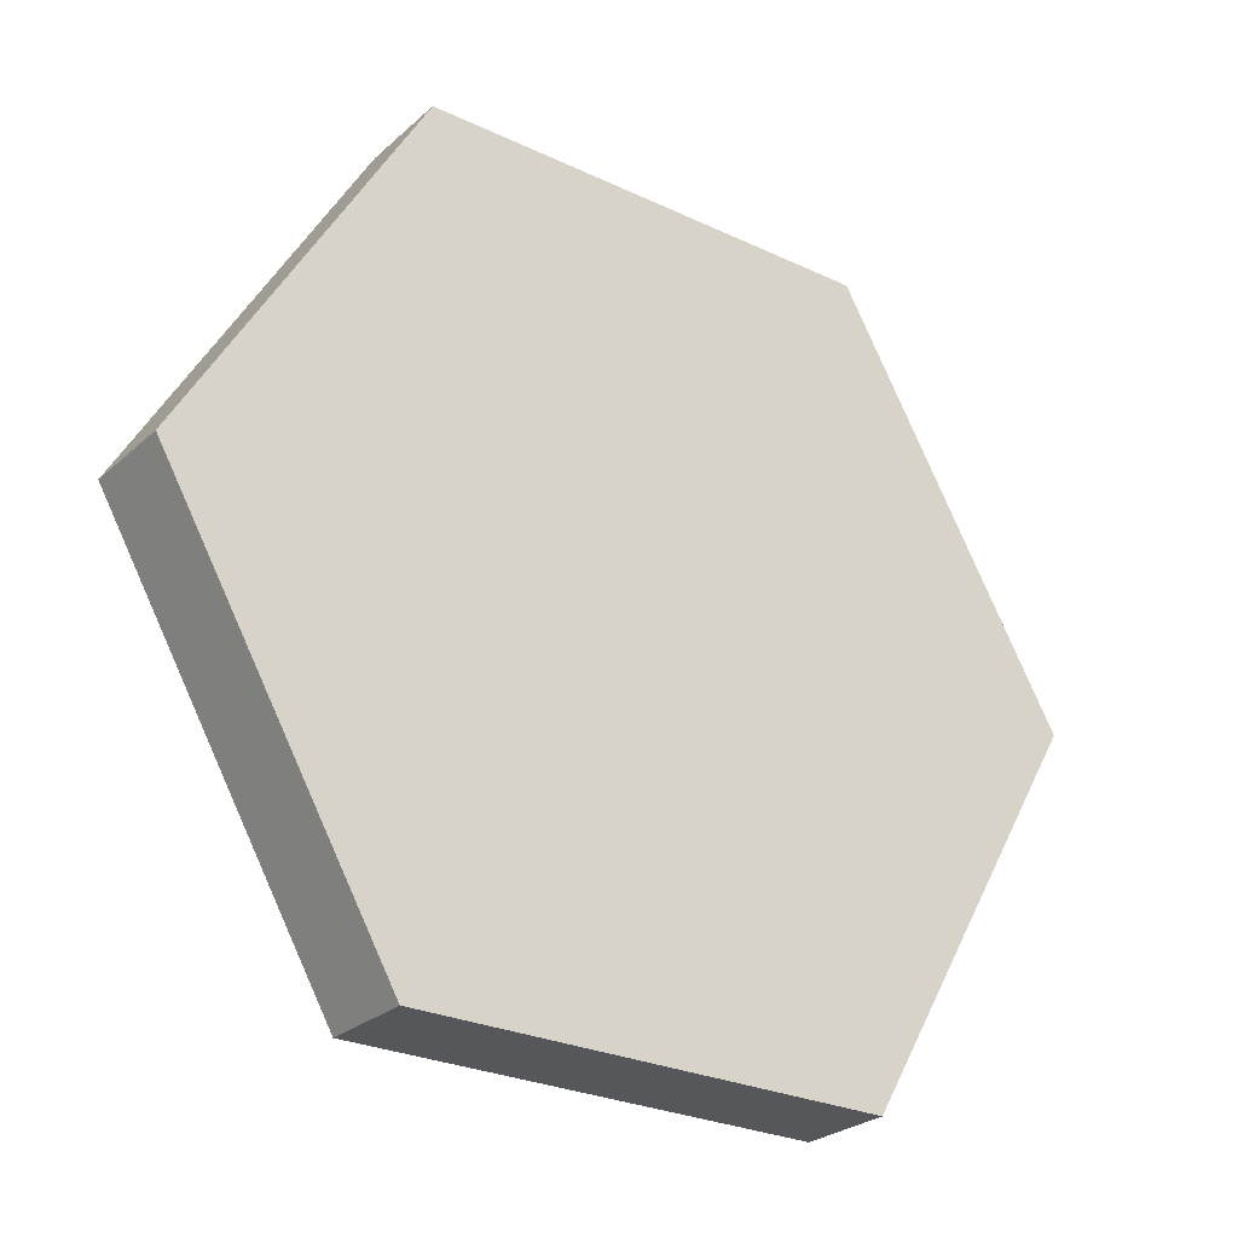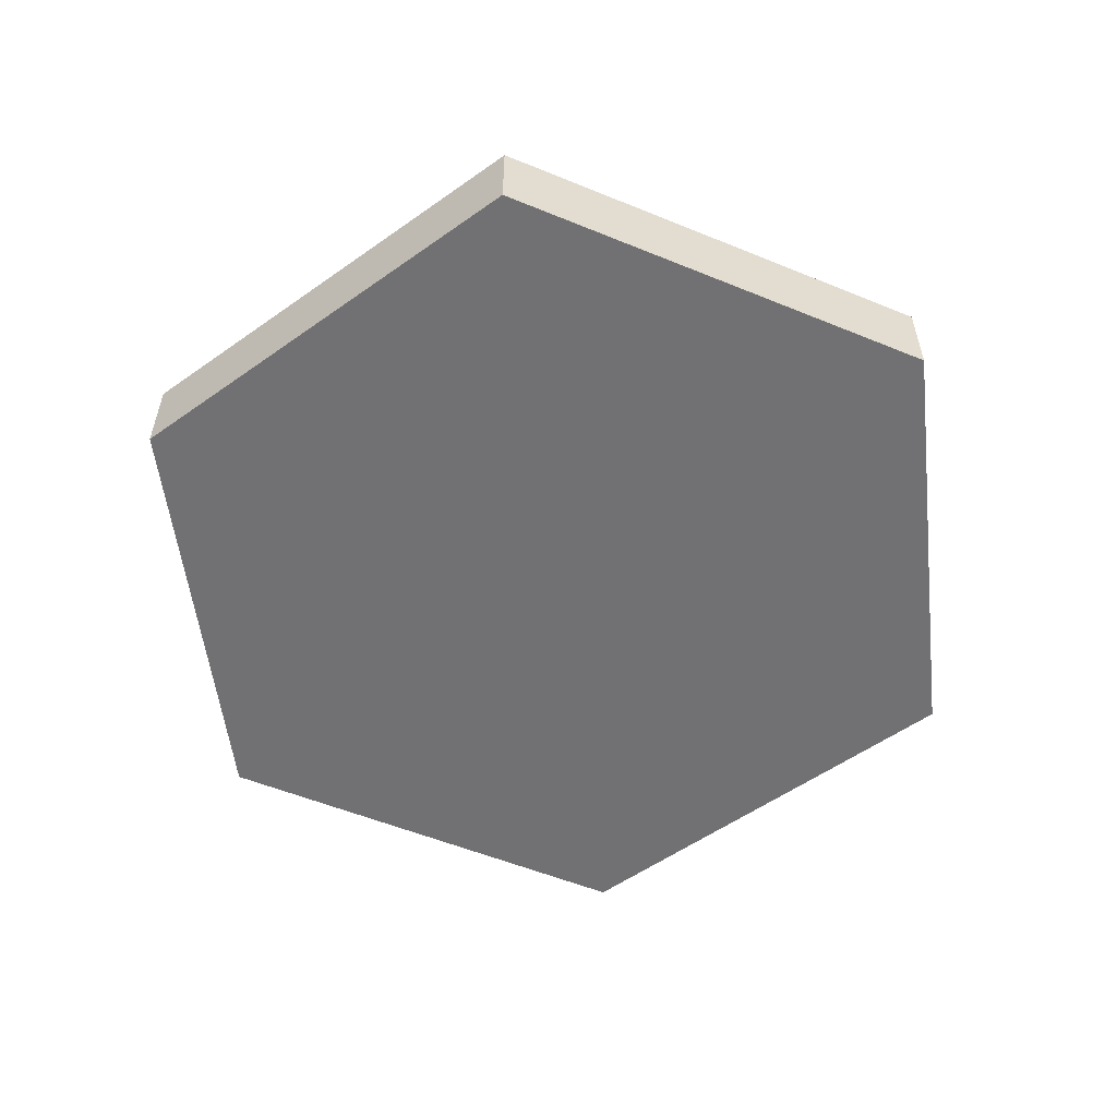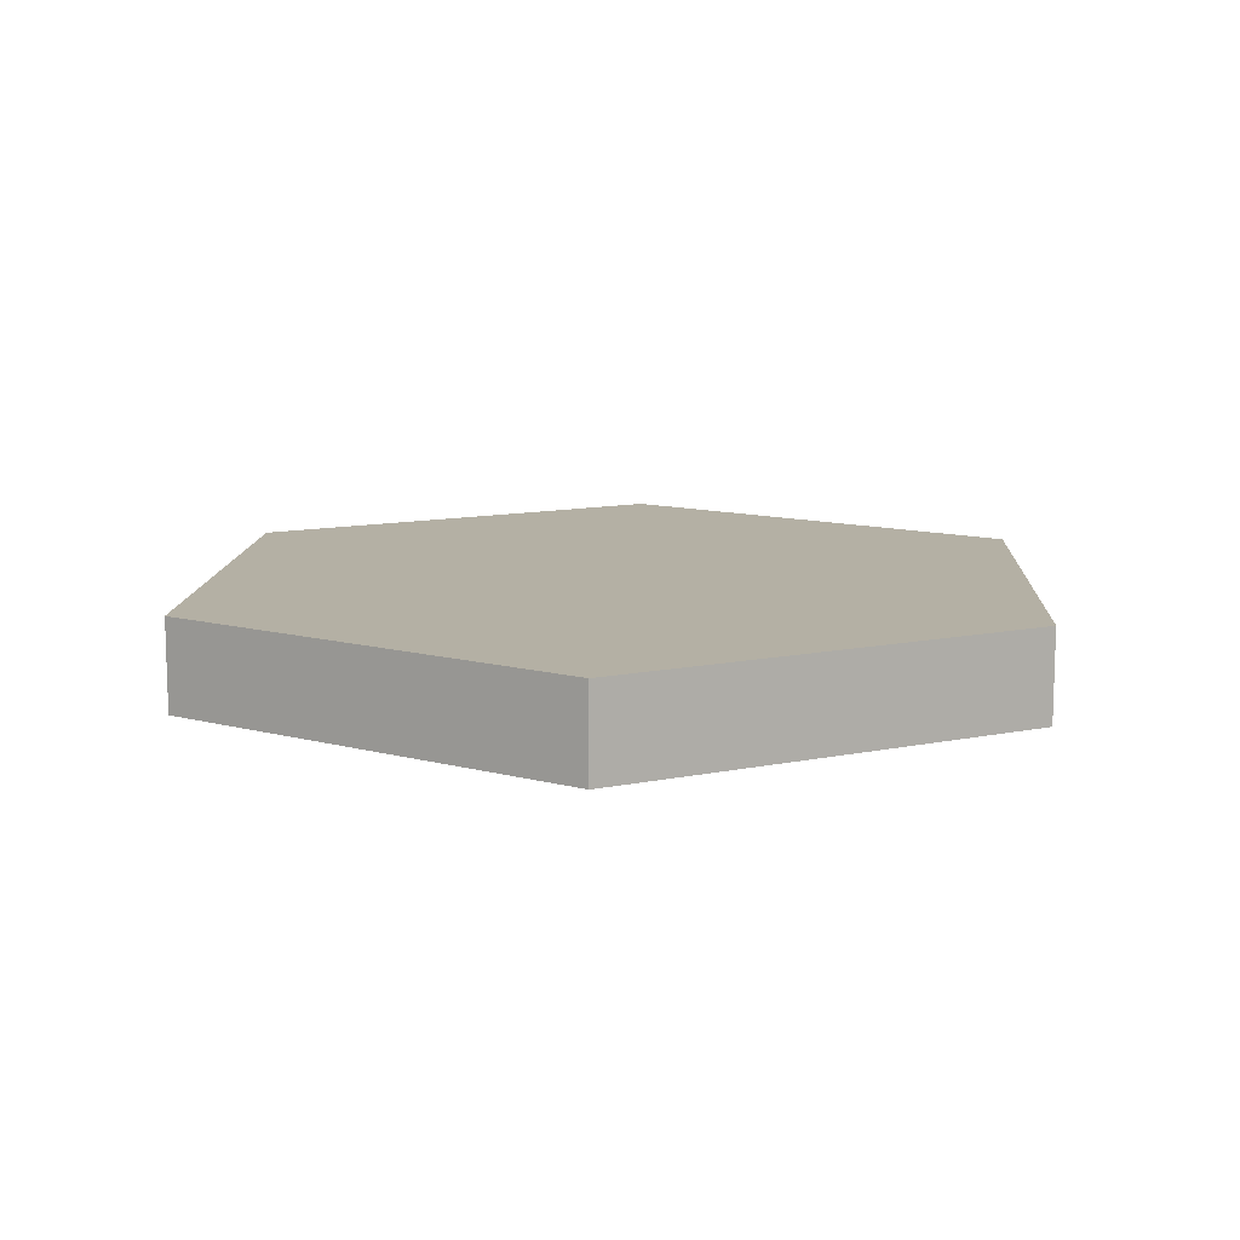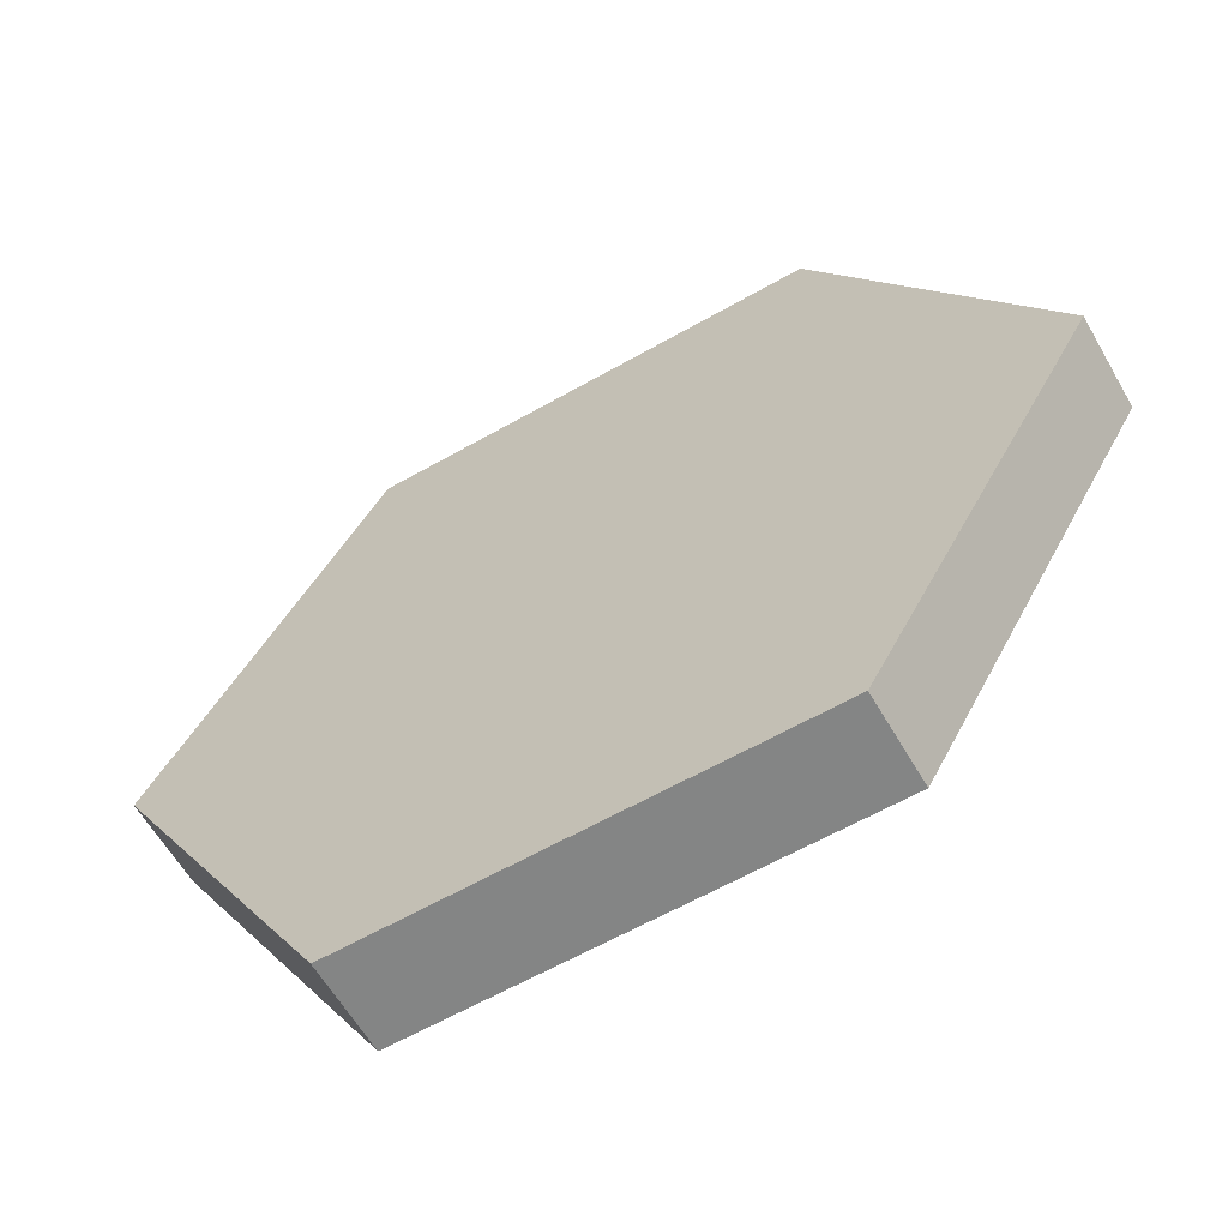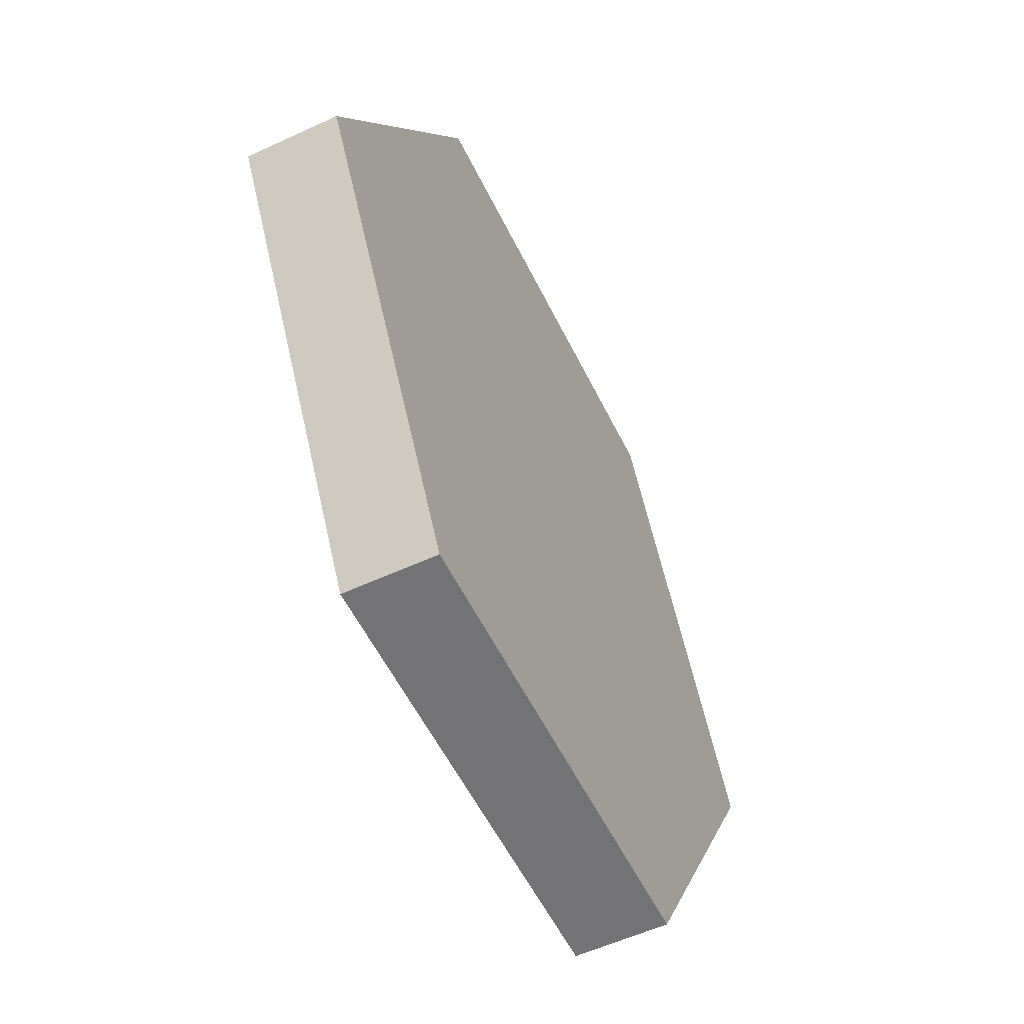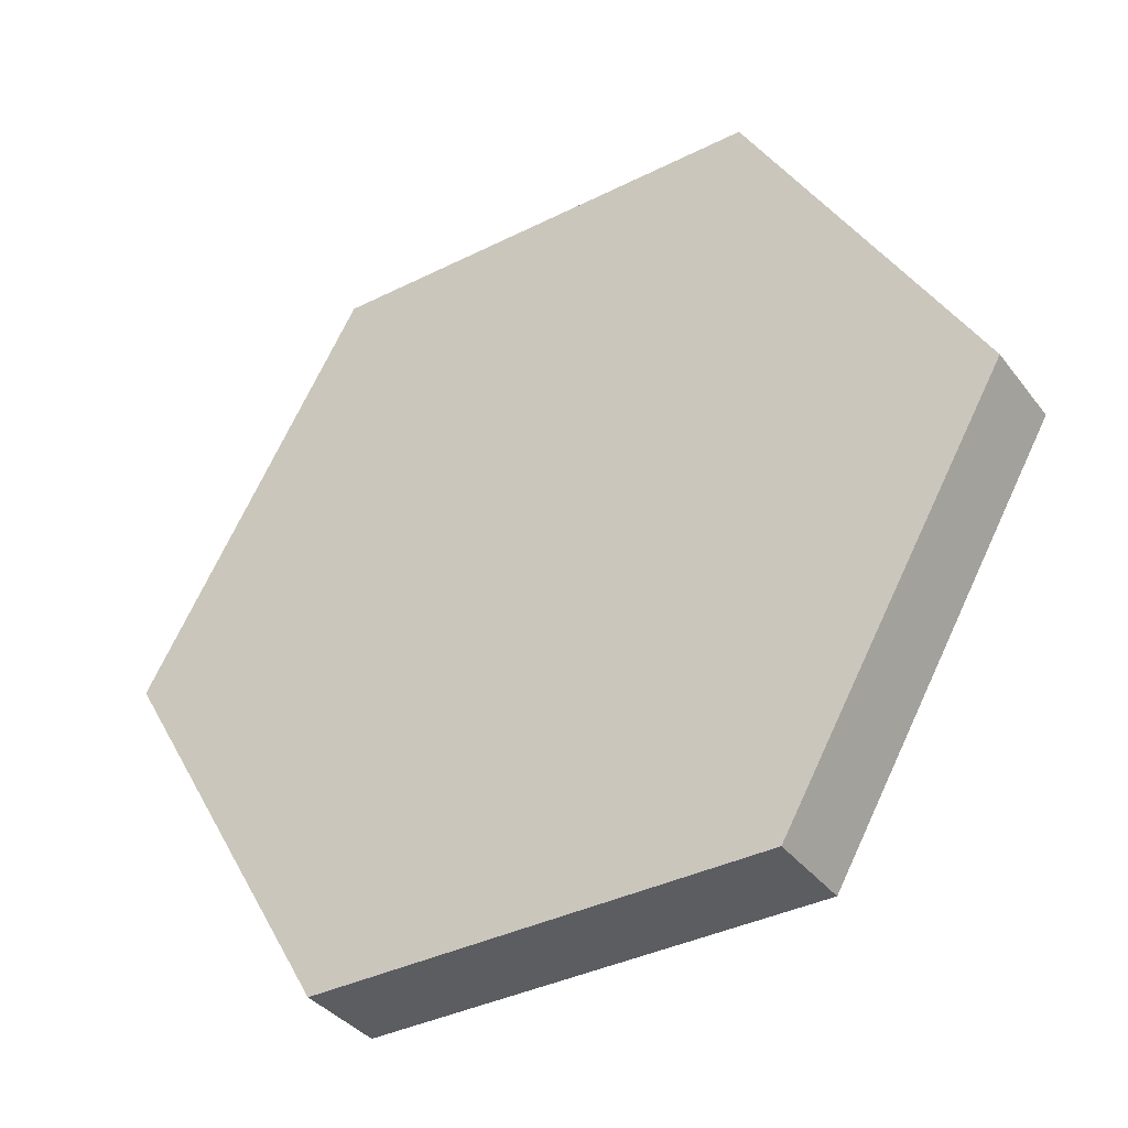
<metadata>
{"format":"obj","ext":"obj","renderer":"f3d","projection":"perspective","resolution":1024,"background":"white","views":[{"elev":-26.7,"azim":143.5,"up":"+Y"},{"elev":-55.3,"azim":36.7,"up":"+Z"},{"elev":11.5,"azim":-146.9,"up":"+Z"},{"elev":-61.6,"azim":-149.9,"up":"+Y"},{"elev":-56.0,"azim":-64.1,"up":"+Y"},{"elev":-37.2,"azim":-147.2,"up":"+Y"}]}
</metadata>
<code>
o Cylinder
v -0.8137 -0.131 -0.005859
v -0.3137 -0.997 0.1941
v -0.8137 -0.131 0.1941
v -0.3137 -0.997 -0.005859
v 0.6863 -0.997 0.1941
v 1.186 -0.131 -0.005859
v 1.186 -0.131 0.1941
v 0.6863 0.735 0.1941
v 0.6863 0.735 -0.005859
v 0.6863 -0.997 -0.005859
v -0.3137 0.735 0.1941
v -0.3137 0.735 -0.005859
f 1 2 3
f 4 5 2
f 5 6 7
f 6 8 7
f 1 9 10
f 9 11 8
f 12 3 11
f 2 7 11
f 1 4 2
f 4 10 5
f 5 10 6
f 6 9 8
f 10 4 1
f 1 12 9
f 9 6 10
f 9 12 11
f 12 1 3
f 11 3 2
f 2 5 7
f 7 8 11

</code>
